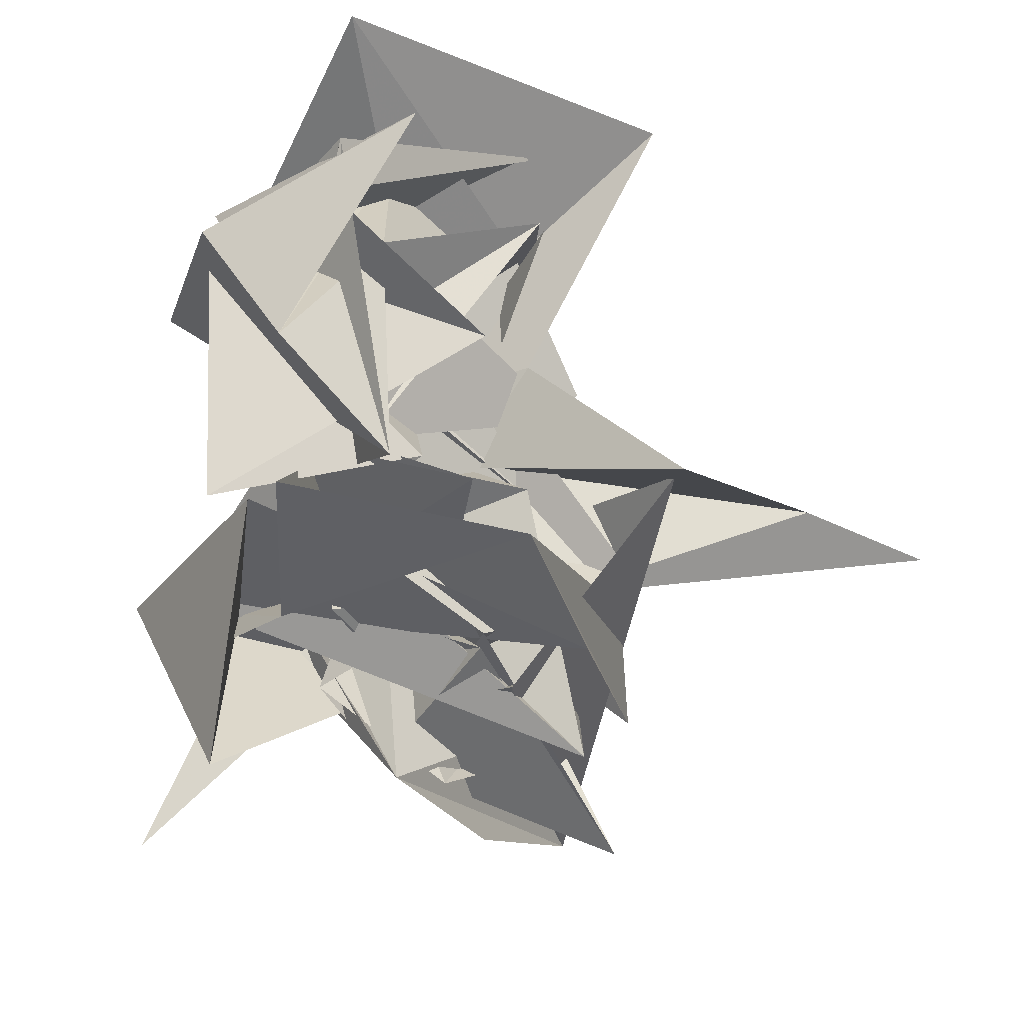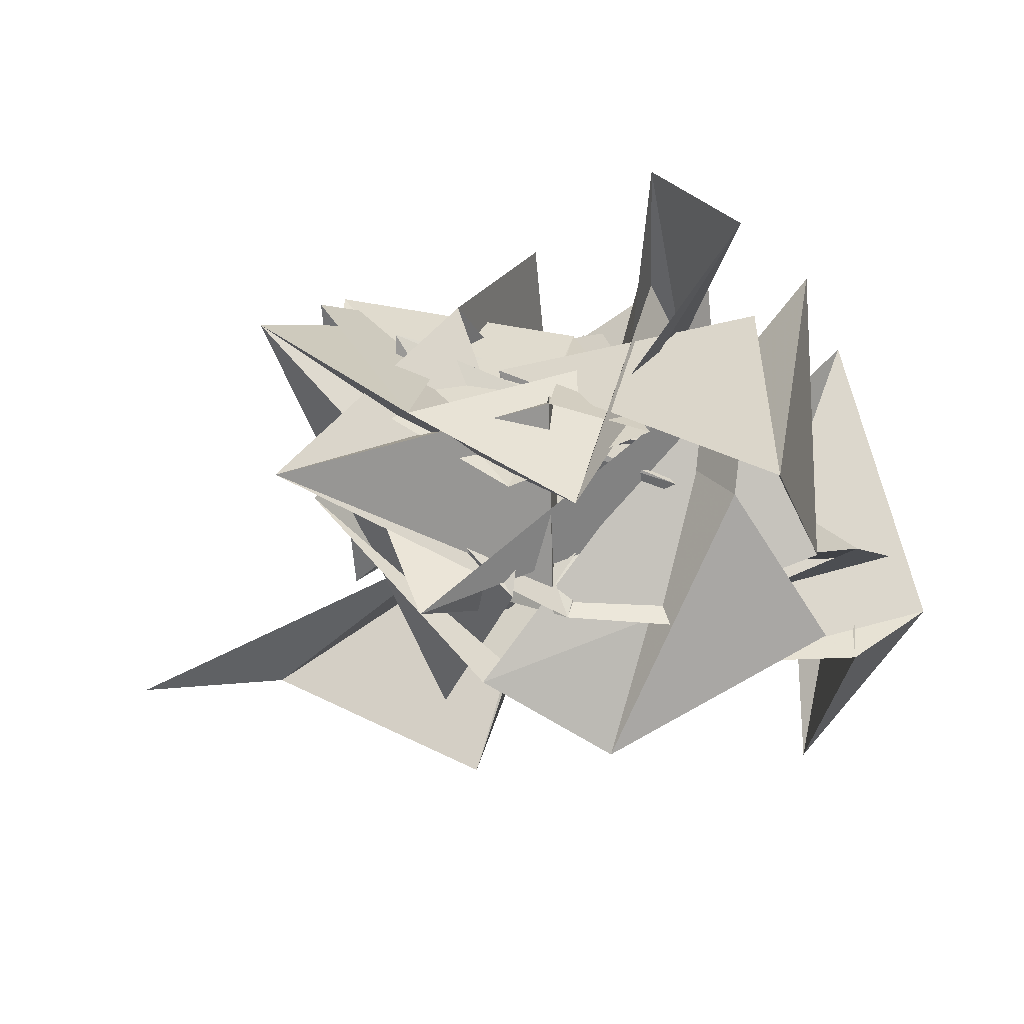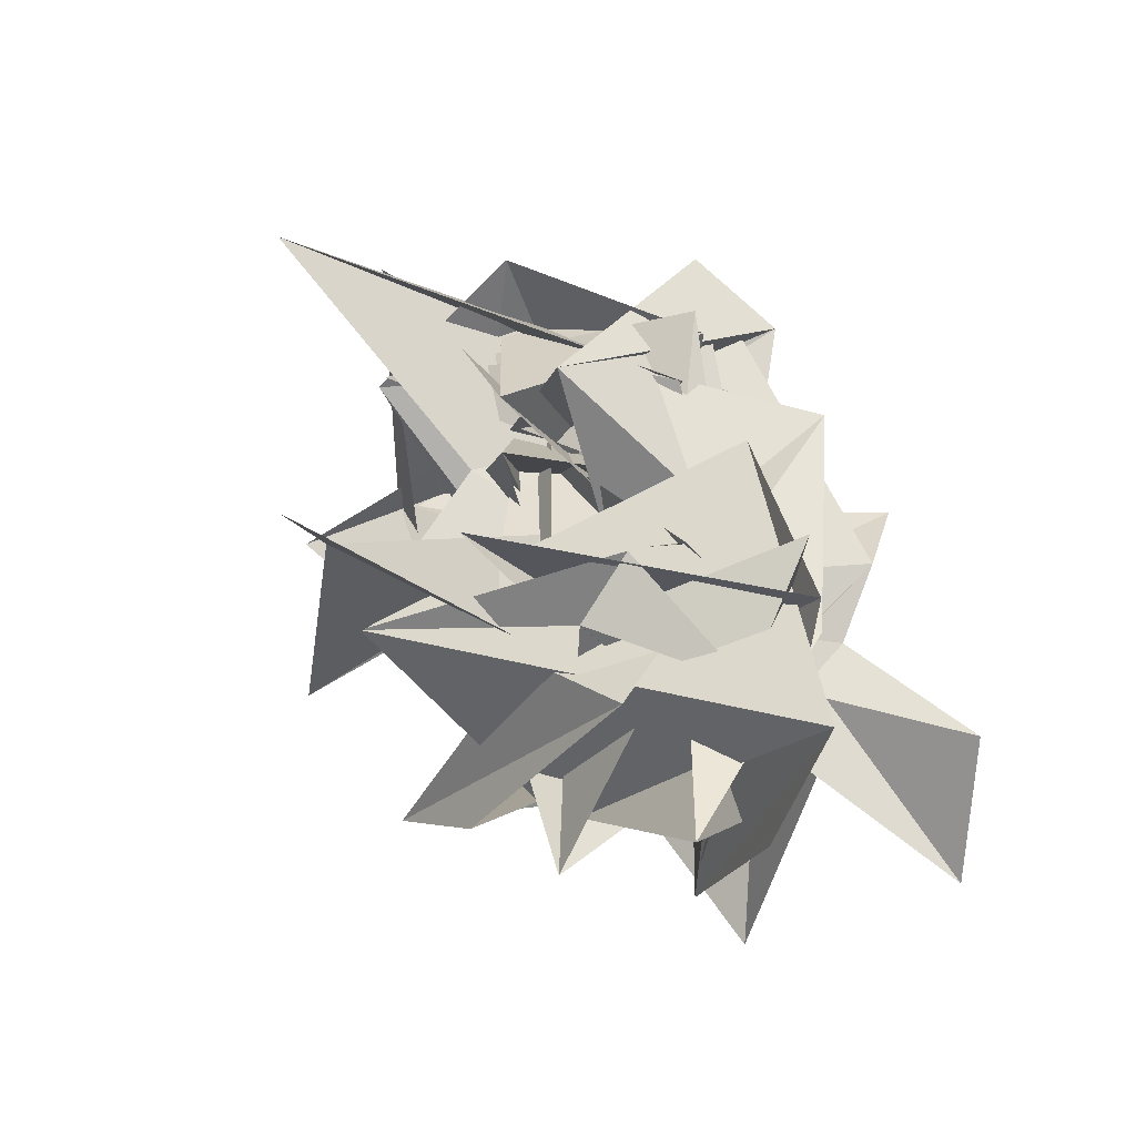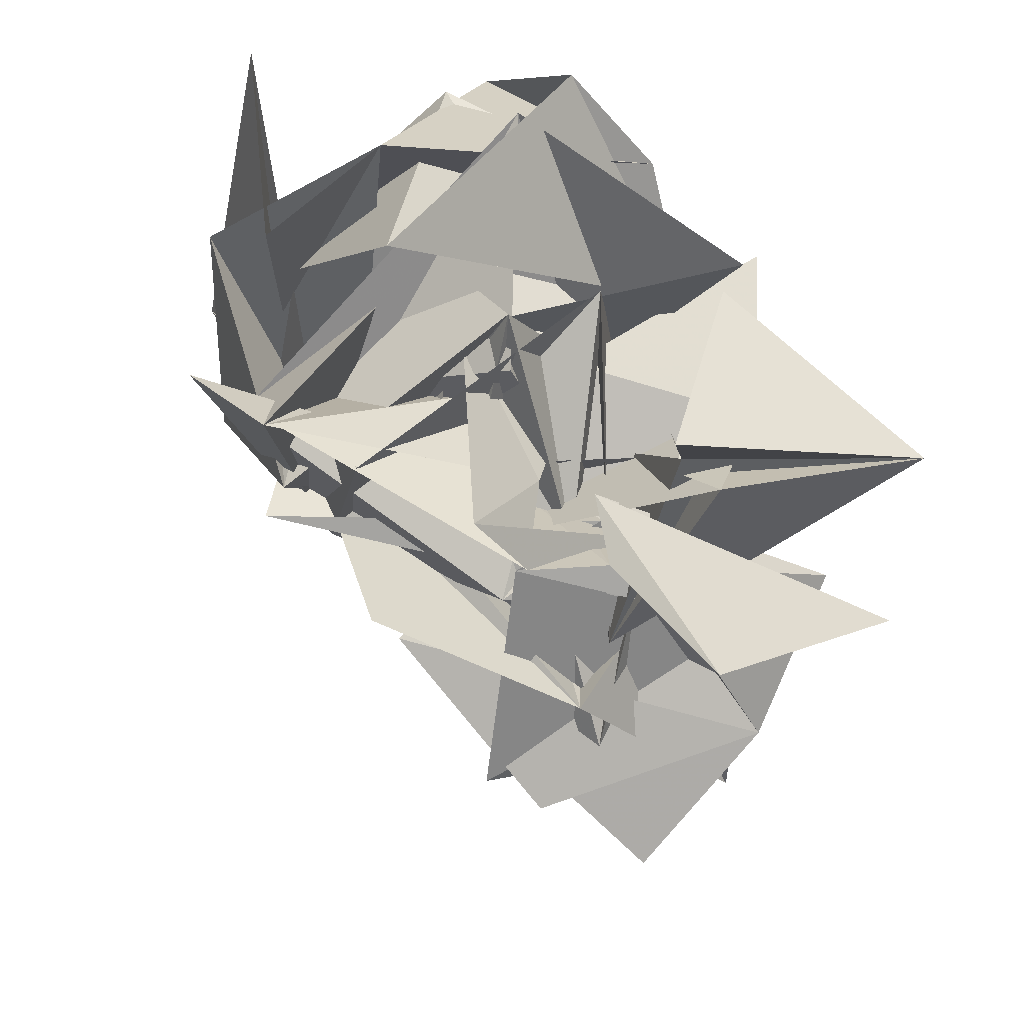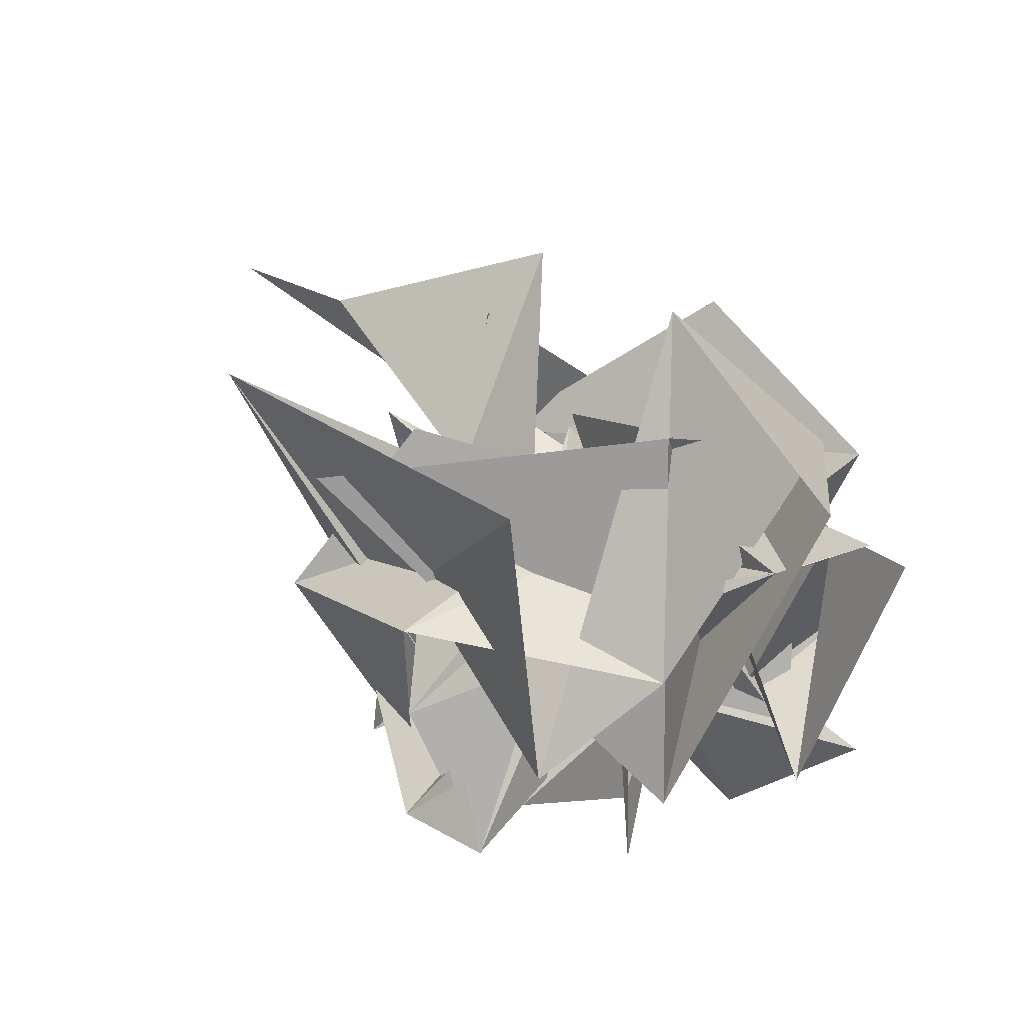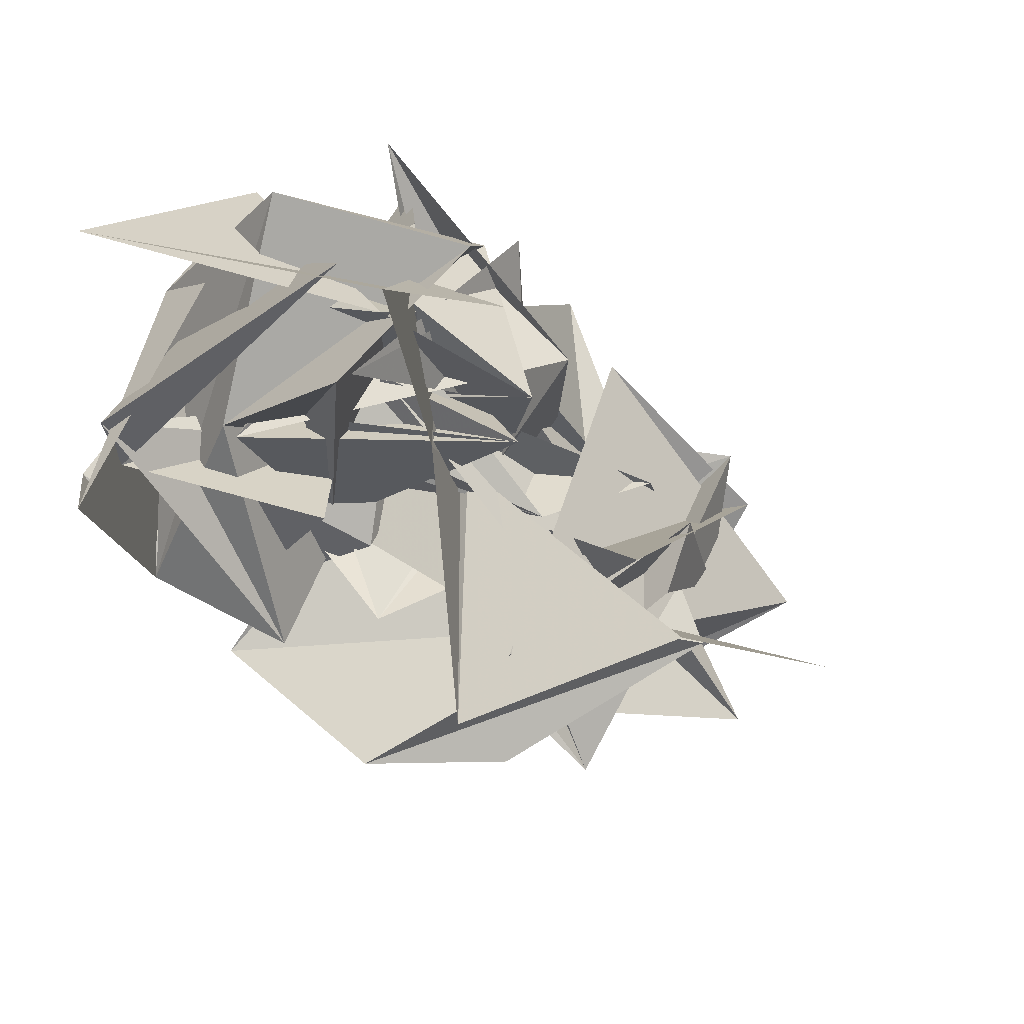
<metadata>
{"format":"obj","ext":"obj","renderer":"f3d","projection":"perspective","resolution":1024,"background":"white","views":[{"elev":-45.8,"azim":154.5,"up":"+Z"},{"elev":-70.9,"azim":9.0,"up":"+Z"},{"elev":-8.9,"azim":-75.4,"up":"+Z"},{"elev":-45.2,"azim":78.8,"up":"+Y"},{"elev":32.2,"azim":43.9,"up":"+Y"},{"elev":24.0,"azim":-149.7,"up":"+Z"}]}
</metadata>
<code>
v  1.071  6.847  0.07246
v  1.674  6.308  -0.1853
v  1.756  6.804  -0.509
v  1.476  7.146  -0.395
v  1.563  6.422  0.02362
v  1.561  6.987  0.09297
v  0.8796  6.992  0.0968
v  1.004  6.642  -0.3494
v  0.7996  6.887  -0.7929
v  0.4141  6.718  -0.5828
v  0.1299  6.697  -0.5788
v  1.553  6.919  -0.4048
v  1.557  6.969  -0.2991
v  1.325  6.716  -0.8307
v  1.586  6.799  -0.708
v  1.681  6.589  -0.1622
v  1.073  6.706  -0.06648
v  1.03  6.245  -0.1927
v  1.322  6.105  -0.1941
v  1.06  6.446  -0.4864
v  1.038  6.452  -0.4735
v  0.8447  6.423  -0.7382
v  1.166  6.784  -0.485
v  1.423  6.316  -0.4568
v  1.331  6.327  -0.5217
v  1.392  6.797  -0.3303
v  1.337  6.675  0.1227
v  0.8381  6.539  -0.2494
v  1.148  6.168  -0.628
v  1.52  6.466  -0.6096
v  0.9907  6.607  -0.6702
v  0.7779  6.411  -1.124
v  0.6633  6.164  -0.7262
v  1.601  6.507  -0.8668
v  1.715  6.711  -0.4133
v  1.139  6.495  -0.0993
v  1.079  6.854  -0.1604
v  0.961  6.562  0.04294
v  1.136  6.219  -0.07864
v  1.512  6.367  -0.4346
v  1.13  6.657  -0.7505
v  0.9729  6.086  -0.74
v  1.452  6.11  -0.7645
v  1.258  6.416  -0.7996
v  1.384  6.463  -0.3705
v  1.201  6.573  -0.6366
v  1.211  6.367  -0.002314
v  1.312  6.547  -0.6139
v  1.269  6.696  -0.3222
v  1.201  6.536  -0.1169
v  1.369  6.732  -0.2634
v  1.059  6.209  -0.4295
v  1.465  6.031  -0.8291
v  1.449  6.211  -1.234
v  1.579  6.005  -0.716
v  1.417  5.908  -0.3932
v  1.281  6.183  -0.5393
v  1.377  6.123  -0.0173
v  1.365  6.792  -0.3514
v  0.8663  6.542  -0.3474
v  1.265  6.567  -0.4562
v  0.8645  6.449  -0.5429
v  1.365  6.428  -0.5866
v  1.38  6.336  -0.9386
v  1.4  6.129  -0.7658
v  1.525  6.515  -0.8483
v  1.215  6.137  -0.7427
v  1.304  5.926  -0.5114
v  1.333  6.275  0.1248
v  0.8209  6.426  -0.2046
v  1.255  6.213  -0.3528
v  1.152  6.589  -0.2476
v  0.761  6.174  -0.5484
v  1.238  6.257  -0.4856
v  1.516  6.65  -0.9273
v  1.077  6.797  -1.005
v  0.8624  6.598  -1.036
v  1.313  5.729  -0.8482
v  1.286  5.983  -0.6661
v  1.158  6.259  -0.5442
v  1.031  6.105  -0.5185
v  1.275  6.324  -0.8662
v  0.7048  6.53  -0.7456
v  0.7909  5.98  -0.7579
v  1.212  6.242  -0.5366
v  1.037  6.511  -0.9916
v  0.7125  6.458  -0.7483
v  0.591  6.251  -0.8463
v  1.445  5.786  -1.119
v  1.328  6.119  -0.6324
v  1.089  6.234  -1.153
v  0.8163  6.14  -0.885
v  1.025  6.16  -0.8837
v  0.9474  6.145  -0.888
v  1.243  6.259  -0.7862
v  1.017  6.454  -0.9735
v  0.5617  6.12  -1.081
v  0.9126  5.963  -0.6932
v  1.066  5.976  -0.2668
v  1.164  6.271  -0.6384
v  1.091  6.277  -0.7286
v  0.8164  6.045  -1.076
v  0.5611  5.888  -0.8971
v  0.9433  6.439  -1.033
v  0.6341  6.336  -0.7043
v  0.6855  5.945  -0.5545
v  1.121  6.098  -0.526
v  1.066  6.09  -0.9966
v  1.02  6.247  -0.4003
v  1.035  6.438  -0.1313
v  1.077  6.142  -0.9773
v  0.6007  6.541  -0.5395
v  0.6505  5.921  -0.6699
v  0.8999  6.092  -0.3409
v  0.7522  6.773  -0.6829
v  0.6292  6.25  -0.5797
v  0.6706  6.053  -0.8095
v  0.9737  6.201  -1.103
v  1.24  6.188  -0.9462
v  1.054  6.218  -0.05452
v  1.059  6.834  -0.1467
f 1 2 13
f 1 13 12
f 2 3 14
f 2 14 13
f 3 4 15
f 3 15 14
f 4 5 16
f 4 16 15
f 5 6 17
f 5 17 16
f 6 7 18
f 6 18 17
f 7 8 19
f 7 19 18
f 8 9 20
f 8 20 19
f 9 10 21
f 9 21 20
f 10 11 22
f 10 22 21
f 12 13 24
f 12 24 23
f 13 14 25
f 13 25 24
f 14 15 26
f 14 26 25
f 15 16 27
f 15 27 26
f 16 17 28
f 16 28 27
f 17 18 29
f 17 29 28
f 18 19 30
f 18 30 29
f 19 20 31
f 19 31 30
f 20 21 32
f 20 32 31
f 21 22 33
f 21 33 32
f 23 24 35
f 23 35 34
f 24 25 36
f 24 36 35
f 25 26 37
f 25 37 36
f 26 27 38
f 26 38 37
f 27 28 39
f 27 39 38
f 28 29 40
f 28 40 39
f 29 30 41
f 29 41 40
f 30 31 42
f 30 42 41
f 31 32 43
f 31 43 42
f 32 33 44
f 32 44 43
f 34 35 46
f 34 46 45
f 35 36 47
f 35 47 46
f 36 37 48
f 36 48 47
f 37 38 49
f 37 49 48
f 38 39 50
f 38 50 49
f 39 40 51
f 39 51 50
f 40 41 52
f 40 52 51
f 41 42 53
f 41 53 52
f 42 43 54
f 42 54 53
f 43 44 55
f 43 55 54
f 45 46 57
f 45 57 56
f 46 47 58
f 46 58 57
f 47 48 59
f 47 59 58
f 48 49 60
f 48 60 59
f 49 50 61
f 49 61 60
f 50 51 62
f 50 62 61
f 51 52 63
f 51 63 62
f 52 53 64
f 52 64 63
f 53 54 65
f 53 65 64
f 54 55 66
f 54 66 65
f 56 57 68
f 56 68 67
f 57 58 69
f 57 69 68
f 58 59 70
f 58 70 69
f 59 60 71
f 59 71 70
f 60 61 72
f 60 72 71
f 61 62 73
f 61 73 72
f 62 63 74
f 62 74 73
f 63 64 75
f 63 75 74
f 64 65 76
f 64 76 75
f 65 66 77
f 65 77 76
f 67 68 79
f 67 79 78
f 68 69 80
f 68 80 79
f 69 70 81
f 69 81 80
f 70 71 82
f 70 82 81
f 71 72 83
f 71 83 82
f 72 73 84
f 72 84 83
f 73 74 85
f 73 85 84
f 74 75 86
f 74 86 85
f 75 76 87
f 75 87 86
f 76 77 88
f 76 88 87
f 78 79 90
f 78 90 89
f 79 80 91
f 79 91 90
f 80 81 92
f 80 92 91
f 81 82 93
f 81 93 92
f 82 83 94
f 82 94 93
f 83 84 95
f 83 95 94
f 84 85 96
f 84 96 95
f 85 86 97
f 85 97 96
f 86 87 98
f 86 98 97
f 87 88 99
f 87 99 98
f 89 90 101
f 89 101 100
f 90 91 102
f 90 102 101
f 91 92 103
f 91 103 102
f 92 93 104
f 92 104 103
f 93 94 105
f 93 105 104
f 94 95 106
f 94 106 105
f 95 96 107
f 95 107 106
f 96 97 108
f 96 108 107
f 97 98 109
f 97 109 108
f 98 99 110
f 98 110 109
f 100 101 112
f 100 112 111
f 101 102 113
f 101 113 112
f 102 103 114
f 102 114 113
f 103 104 115
f 103 115 114
f 104 105 116
f 104 116 115
f 105 106 117
f 105 117 116
f 106 107 118
f 106 118 117
f 107 108 119
f 107 119 118
f 108 109 120
f 108 120 119
f 109 110 121
f 109 121 120

</code>
